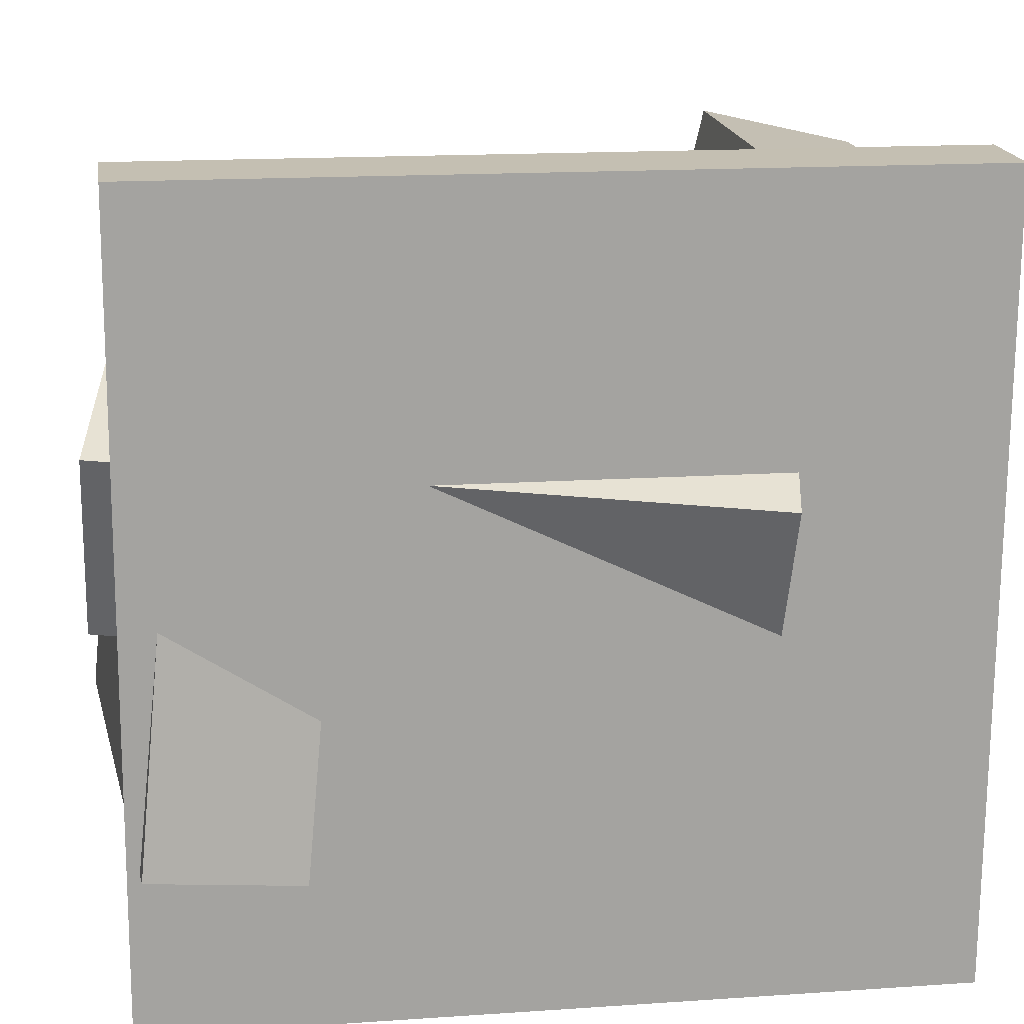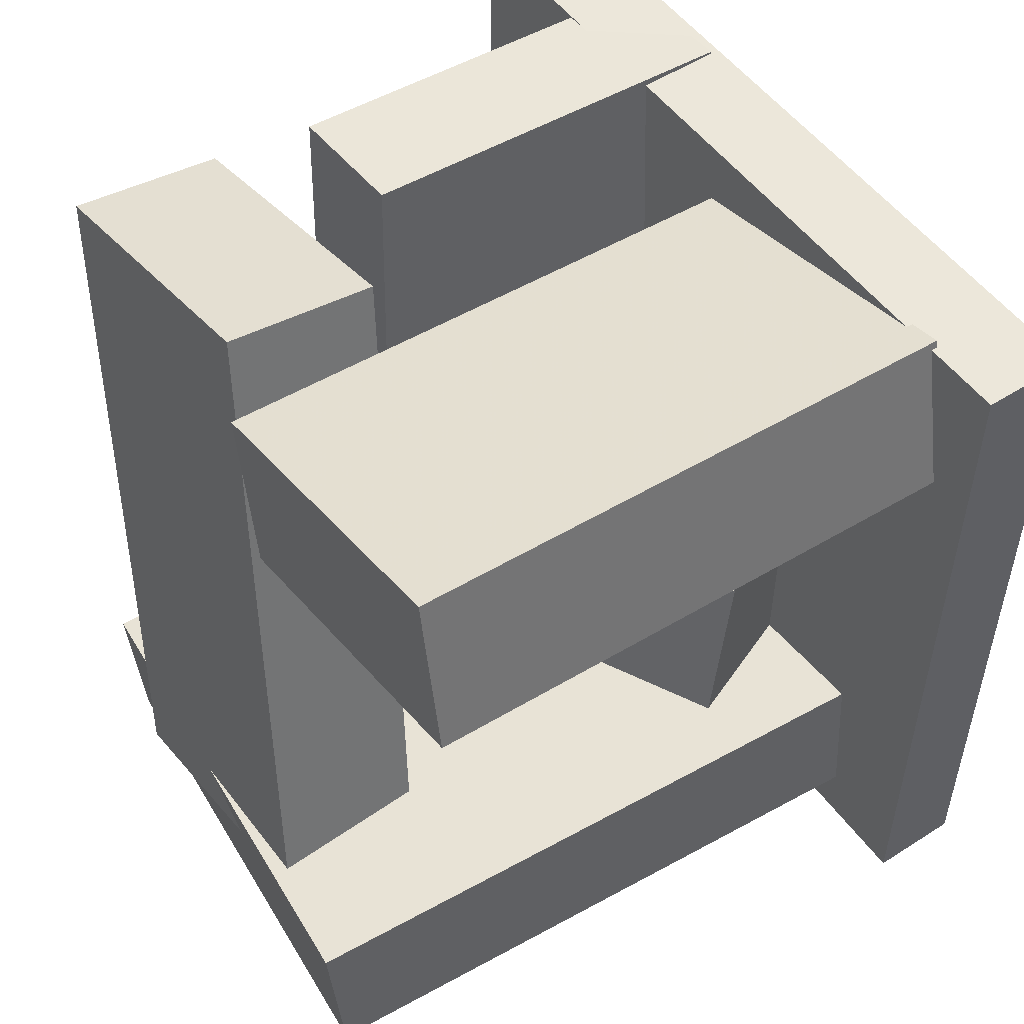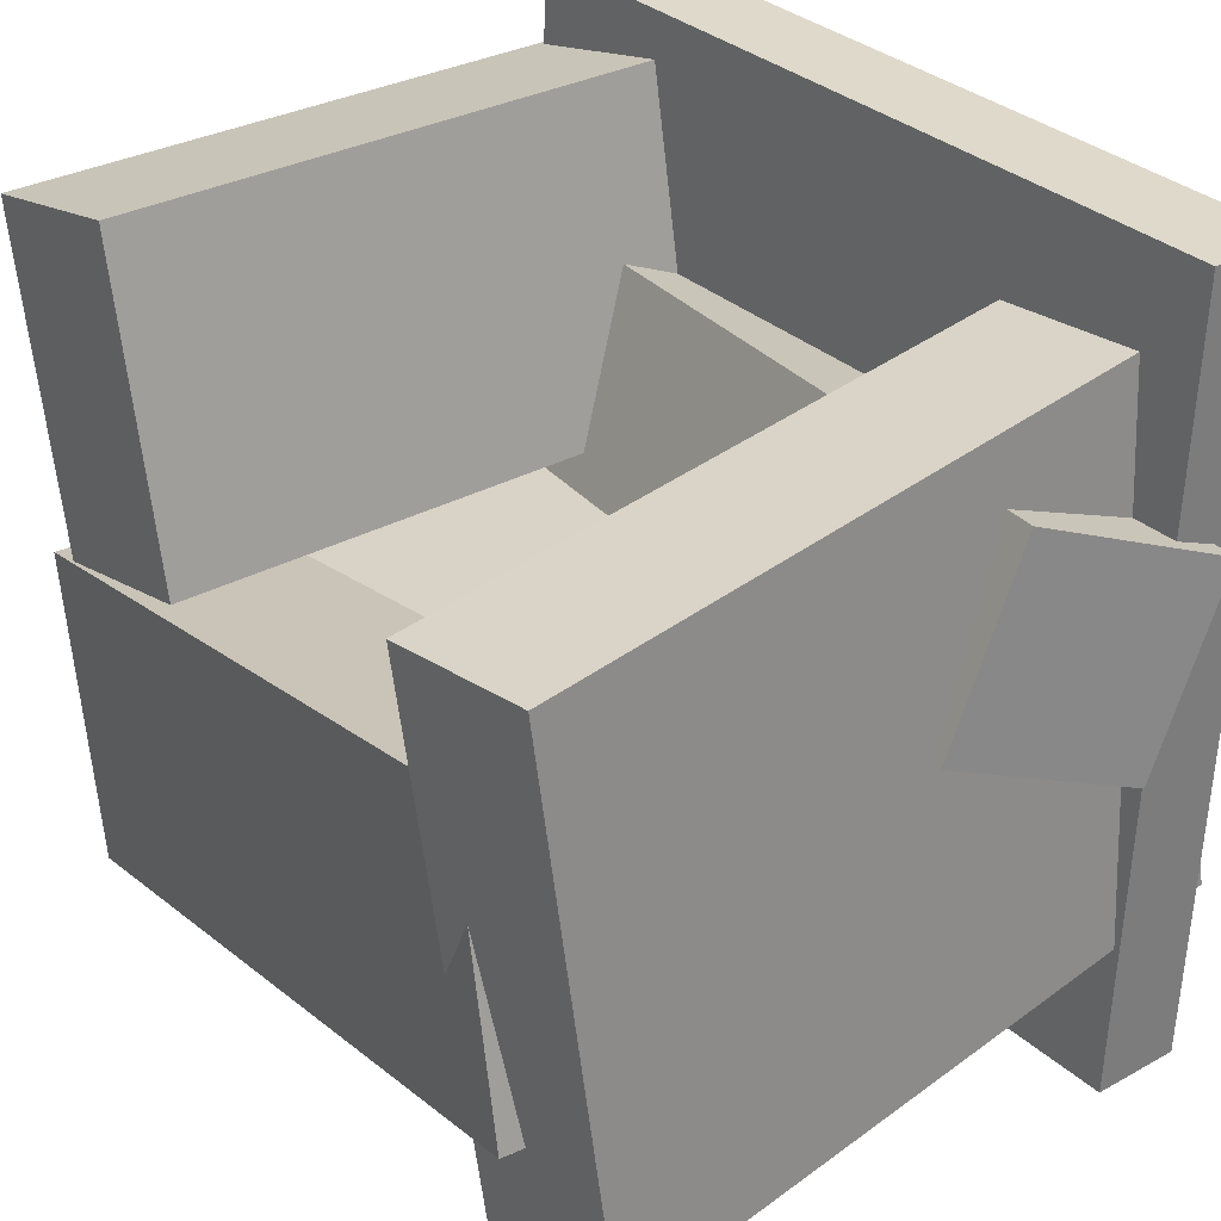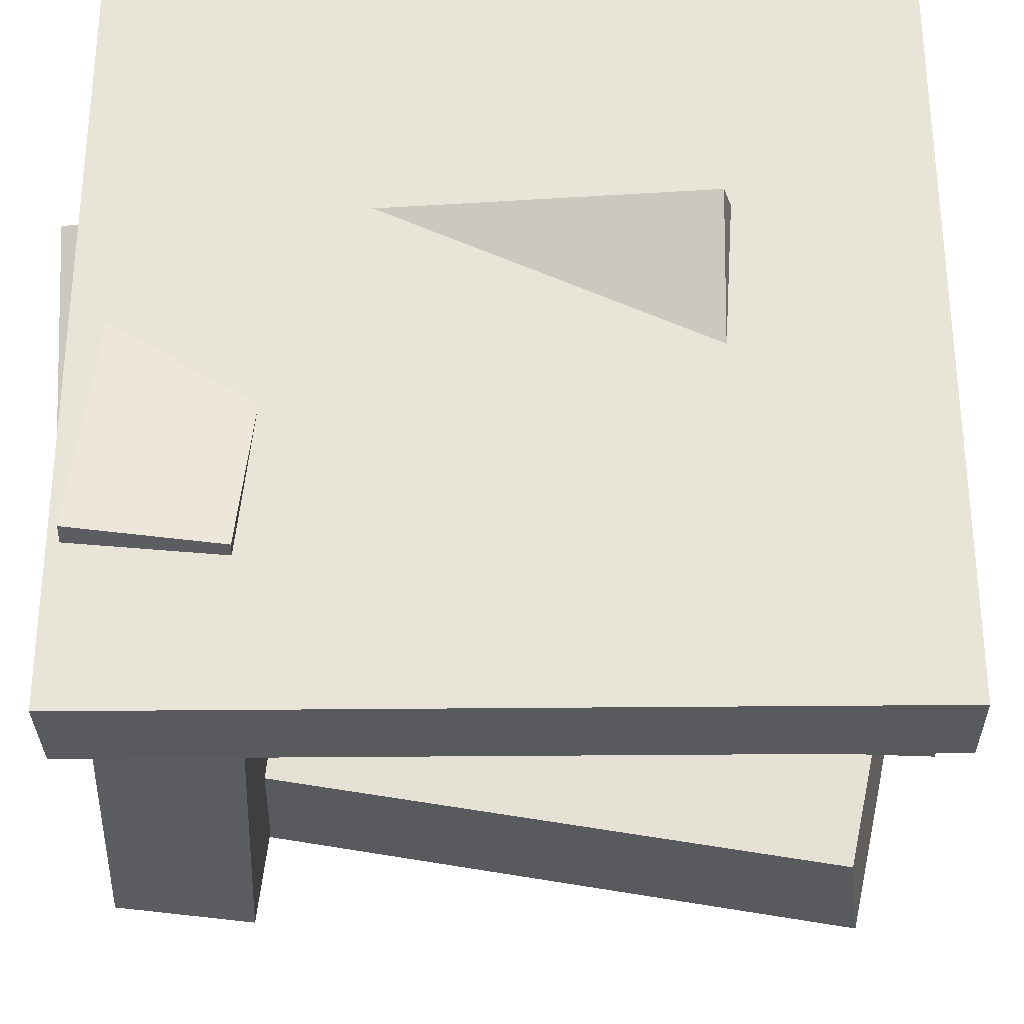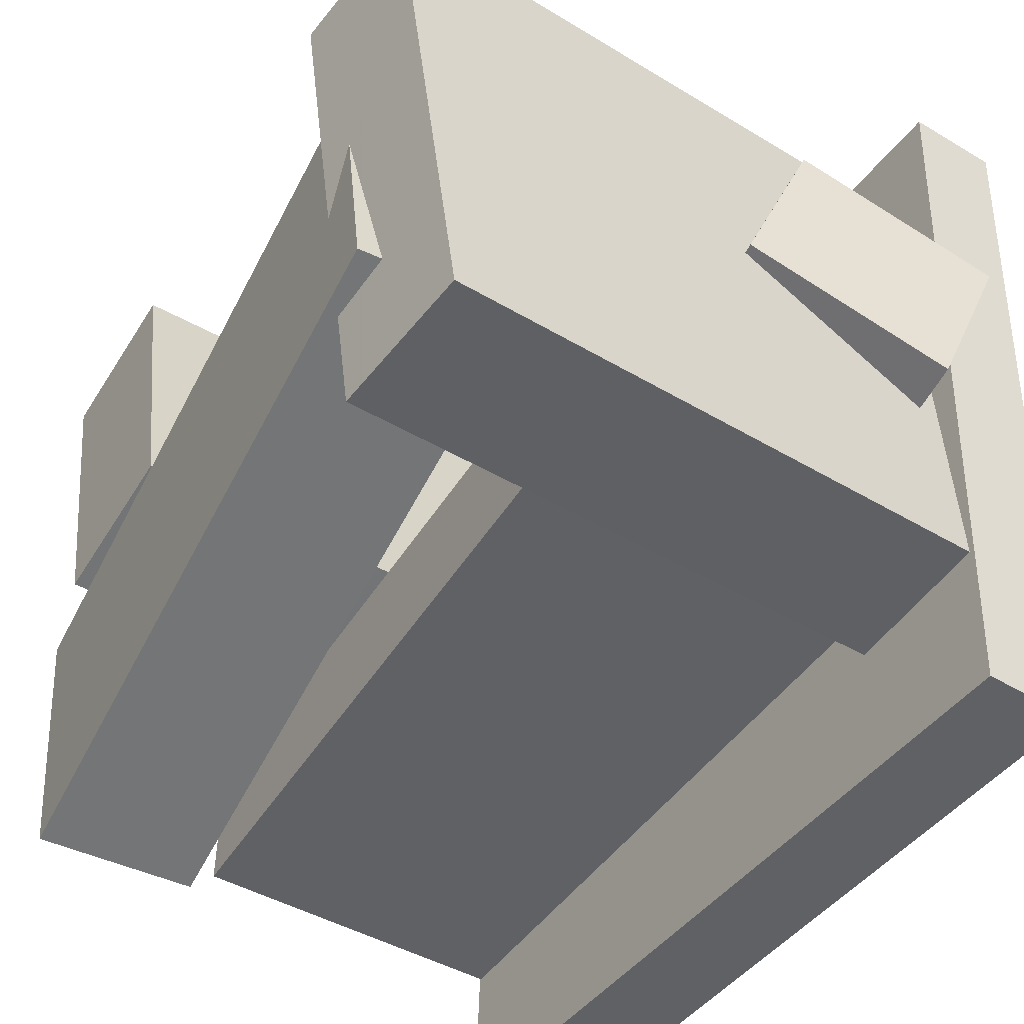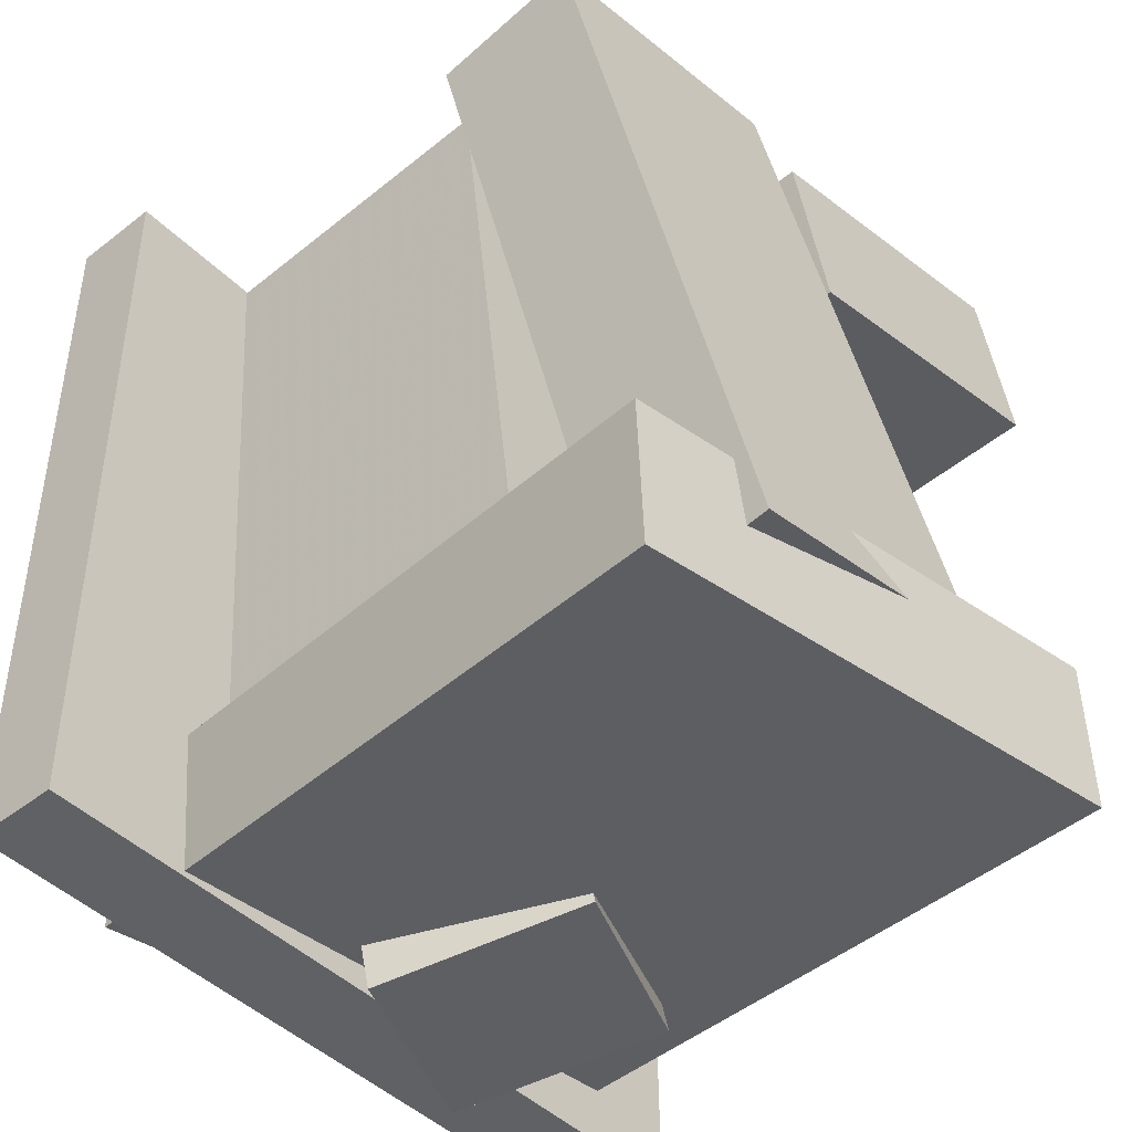
<metadata>
{"format":"obj","ext":"obj","renderer":"f3d","projection":"perspective","resolution":1024,"background":"white","views":[{"elev":15.4,"azim":-98.9,"up":"+Y"},{"elev":51.6,"azim":147.2,"up":"+Z"},{"elev":32.8,"azim":140.1,"up":"+Y"},{"elev":-32.7,"azim":-89.6,"up":"+Y"},{"elev":-44.2,"azim":145.5,"up":"+Y"},{"elev":-45.6,"azim":43.9,"up":"+Z"}]}
</metadata>
<code>
v -0.2431 -0.3176 -0.3095
v -0.2482 -0.318 0.3134
v -0.2665 0.2988 -0.3094
v -0.2717 0.2985 0.3135
v -0.1709 -0.3149 -0.3089
v -0.176 -0.3152 0.314
v -0.1943 0.3015 -0.3088
v -0.1995 0.3012 0.3141
f 1.0 7.0 5.0
f 1.0 3.0 7.0
f 1.0 4.0 3.0
f 1.0 2.0 4.0
f 3.0 8.0 7.0
f 3.0 4.0 8.0
f 5.0 7.0 8.0
f 5.0 8.0 6.0
f 1.0 5.0 6.0
f 1.0 6.0 2.0
f 2.0 6.0 8.0
f 2.0 8.0 4.0
v -0.1988 0.2653 0.1927
v -0.1919 0.01578 0.1361
v -0.2021 0.2364 0.3199
v -0.1952 -0.01315 0.2633
v 0.2405 0.2745 0.206
v 0.2474 0.02495 0.1495
v 0.2372 0.2456 0.3332
v 0.2442 -0.003977 0.2767
f 9.0 15.0 13.0
f 9.0 11.0 15.0
f 9.0 12.0 11.0
f 9.0 10.0 12.0
f 11.0 16.0 15.0
f 11.0 12.0 16.0
f 13.0 15.0 16.0
f 13.0 16.0 14.0
f 9.0 13.0 14.0
f 9.0 14.0 10.0
f 10.0 14.0 16.0
f 10.0 16.0 12.0
v -0.1564 -0.04202 -0.3296
v -0.2389 -0.07764 0.1548
v -0.2204 0.1029 -0.3299
v -0.3029 0.06727 0.1545
v -0.003121 0.02573 -0.2985
v -0.08556 -0.009894 0.1859
v -0.06711 0.1706 -0.2988
v -0.1496 0.135 0.1856
f 17.0 23.0 21.0
f 17.0 19.0 23.0
f 17.0 20.0 19.0
f 17.0 18.0 20.0
f 19.0 24.0 23.0
f 19.0 20.0 24.0
f 21.0 23.0 24.0
f 21.0 24.0 22.0
f 17.0 21.0 22.0
f 17.0 22.0 18.0
f 18.0 22.0 24.0
f 18.0 24.0 20.0
v 0.1676 0.08995 -0.2166
v 0.1077 -0.03071 0.3162
v 0.2889 0.09249 -0.2024
v 0.229 -0.02817 0.3304
v 0.1784 -0.1401 -0.2675
v 0.1185 -0.2607 0.2653
v 0.2997 -0.1375 -0.2532
v 0.2398 -0.2582 0.2796
f 25.0 31.0 29.0
f 25.0 27.0 31.0
f 25.0 28.0 27.0
f 25.0 26.0 28.0
f 27.0 32.0 31.0
f 27.0 28.0 32.0
f 29.0 31.0 32.0
f 29.0 32.0 30.0
f 25.0 29.0 30.0
f 25.0 30.0 26.0
f 26.0 30.0 32.0
f 26.0 32.0 28.0
v 0.2724 -0.2229 -0.3289
v -0.2667 -0.1901 -0.2994
v 0.3001 0.1973 -0.2885
v -0.239 0.23 -0.259
v 0.2781 -0.2344 -0.2126
v -0.261 -0.2017 -0.183
v 0.3058 0.1857 -0.1722
v -0.2333 0.2185 -0.1426
f 33.0 39.0 37.0
f 33.0 35.0 39.0
f 33.0 36.0 35.0
f 33.0 34.0 36.0
f 35.0 40.0 39.0
f 35.0 36.0 40.0
f 37.0 39.0 40.0
f 37.0 40.0 38.0
f 33.0 37.0 38.0
f 33.0 38.0 34.0
f 34.0 38.0 40.0
f 34.0 40.0 36.0
v -0.2137 -0.1699 -0.2047
v -0.2444 -0.2056 0.3085
v -0.2187 -0.0701 -0.198
v -0.2494 -0.1058 0.3152
v 0.09866 -0.1555 -0.185
v 0.06794 -0.1911 0.3282
v 0.09363 -0.05567 -0.1783
v 0.06291 -0.09134 0.3349
f 41.0 47.0 45.0
f 41.0 43.0 47.0
f 41.0 44.0 43.0
f 41.0 42.0 44.0
f 43.0 48.0 47.0
f 43.0 44.0 48.0
f 45.0 47.0 48.0
f 45.0 48.0 46.0
f 41.0 45.0 46.0
f 41.0 46.0 42.0
f 42.0 46.0 48.0
f 42.0 48.0 44.0

</code>
